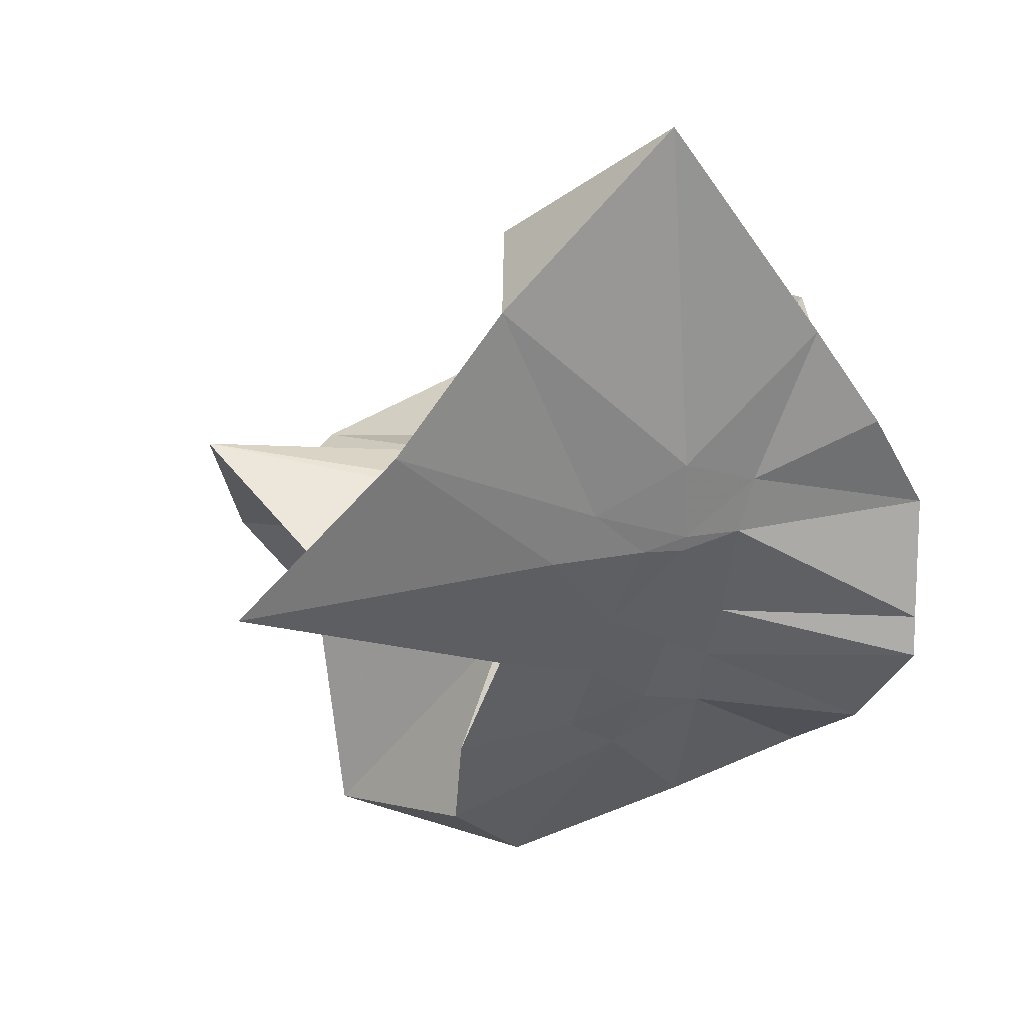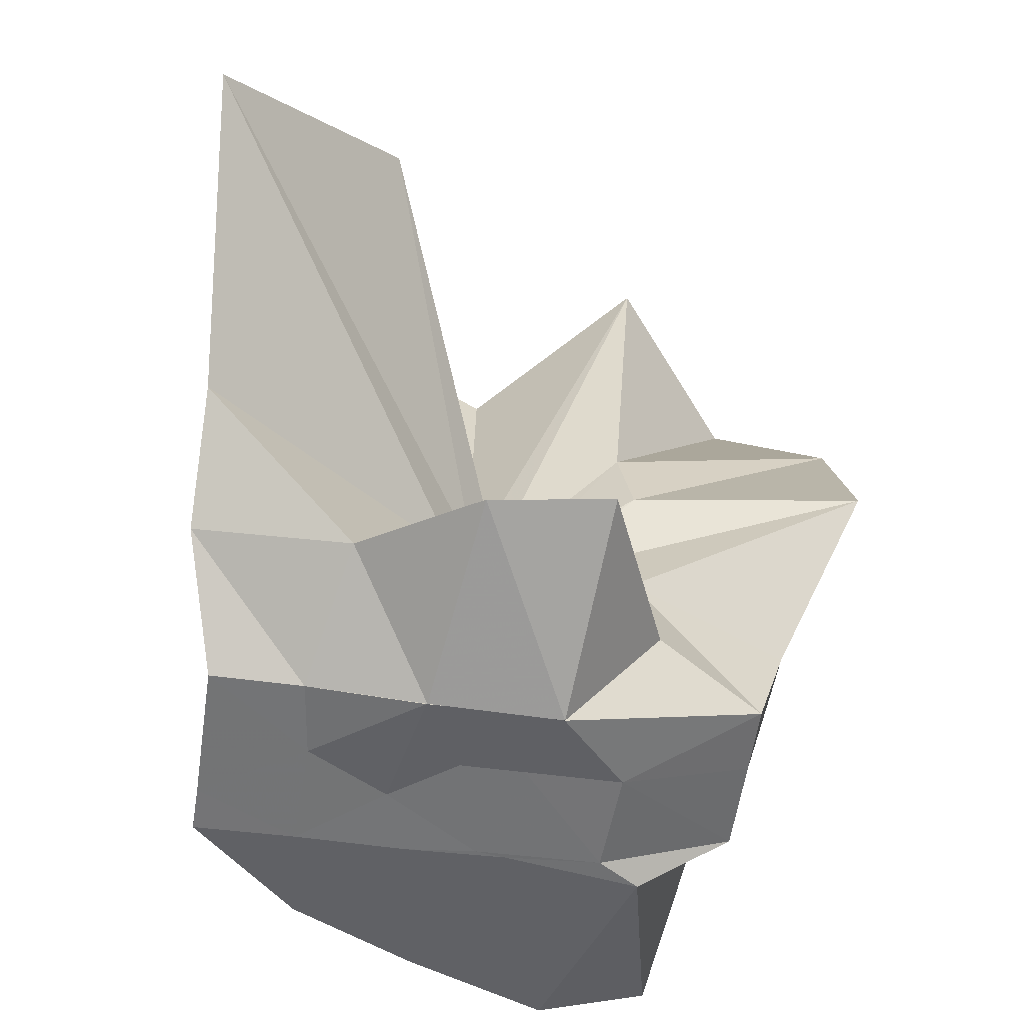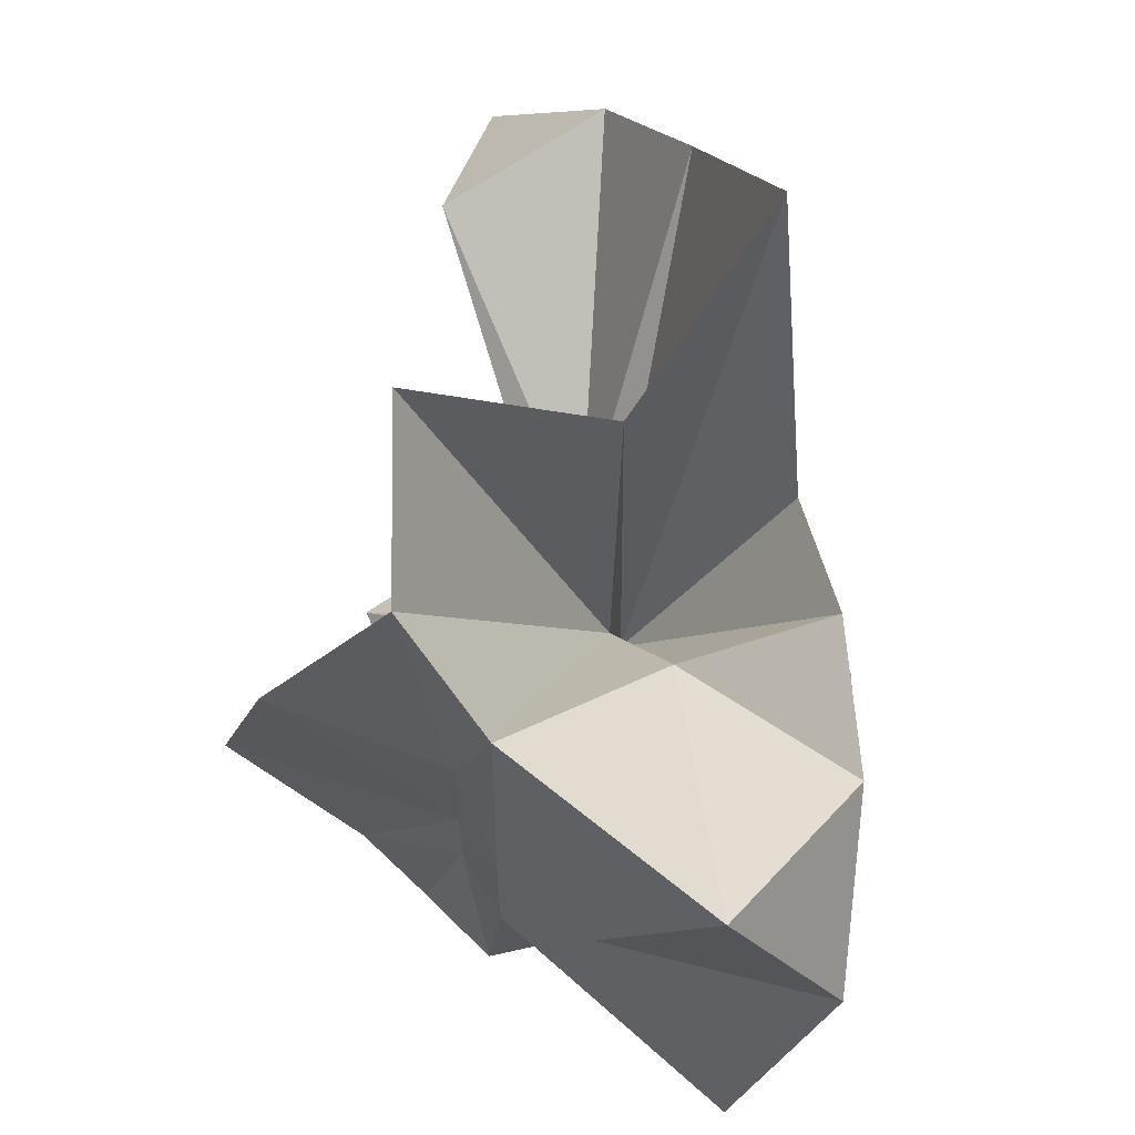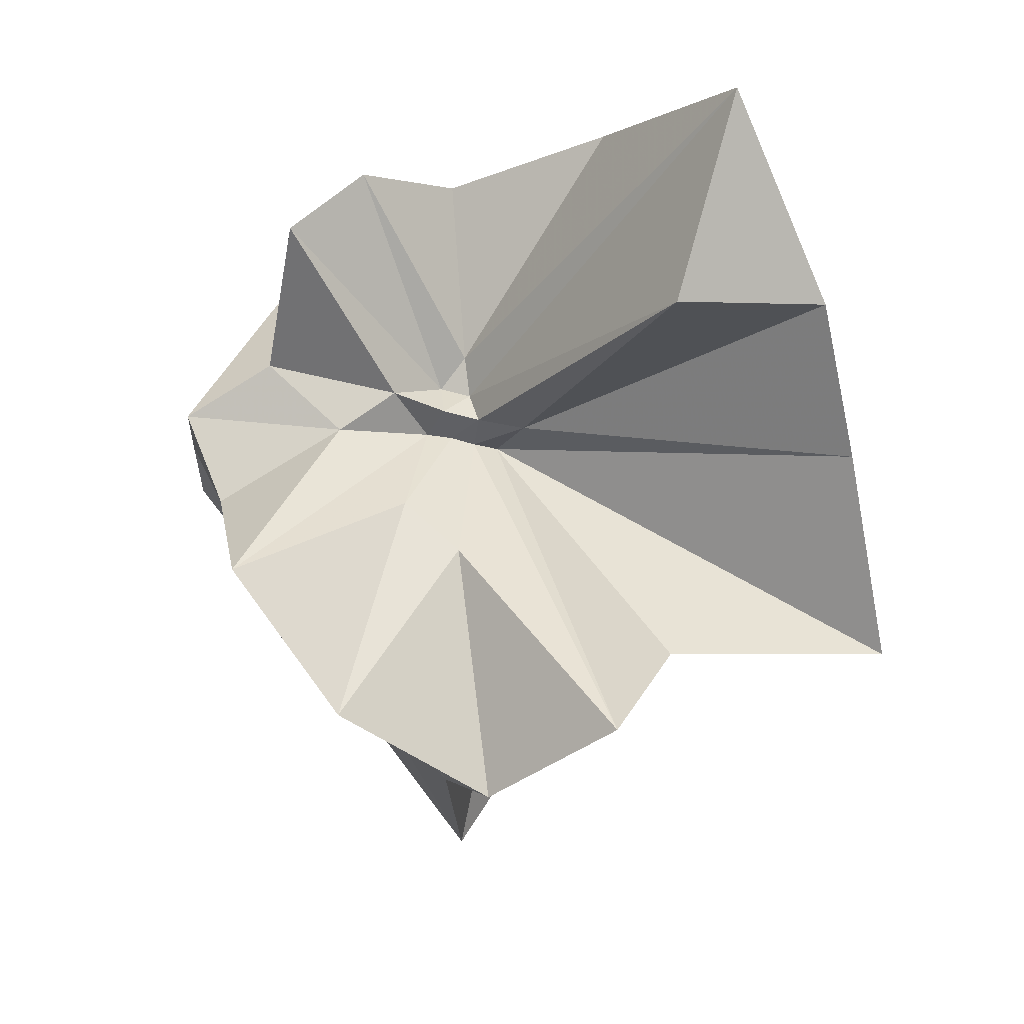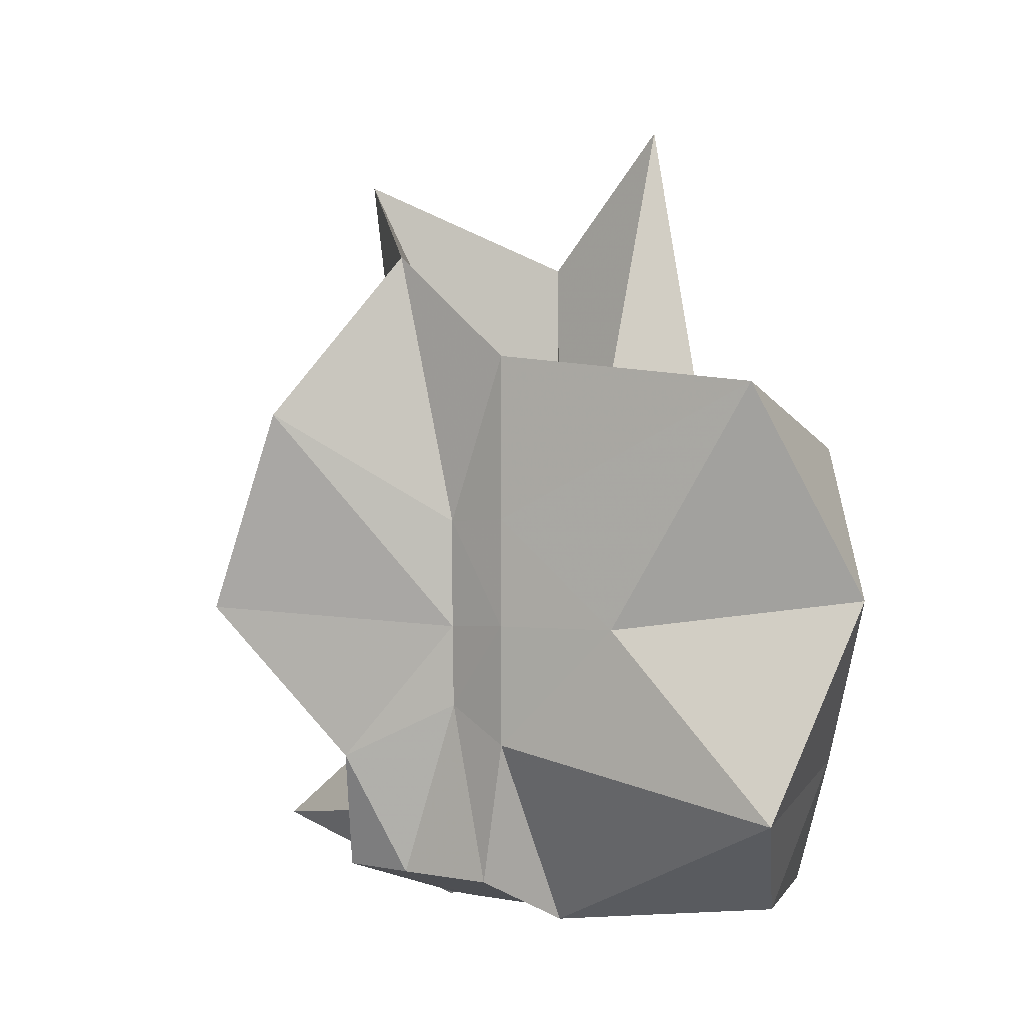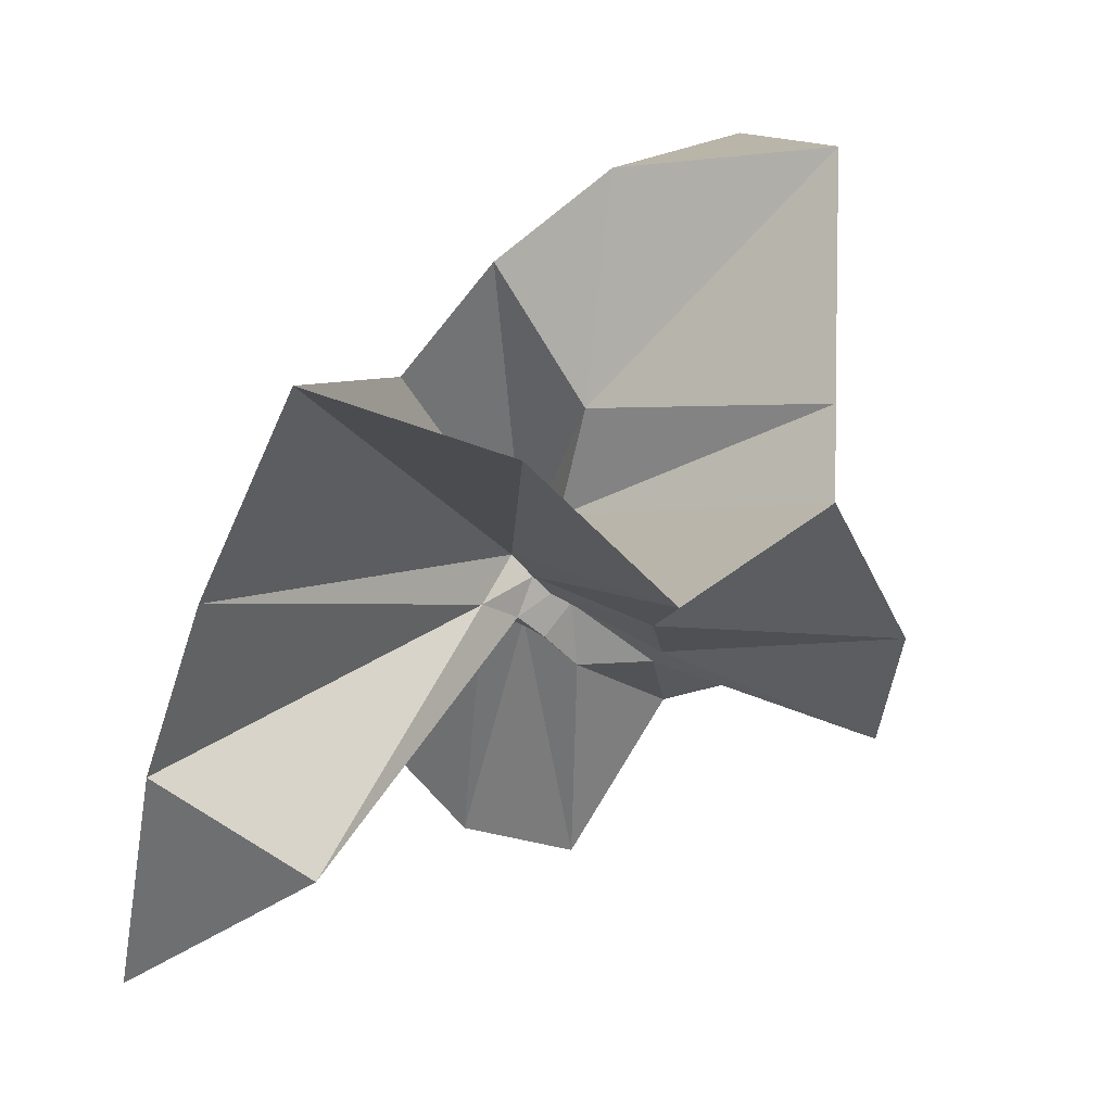
<metadata>
{"format":"obj","ext":"obj","renderer":"f3d","projection":"perspective","resolution":1024,"background":"white","views":[{"elev":13.0,"azim":67.0,"up":"+Y"},{"elev":-56.1,"azim":171.9,"up":"+Z"},{"elev":59.7,"azim":-43.5,"up":"+Z"},{"elev":56.9,"azim":-38.4,"up":"+Y"},{"elev":4.5,"azim":-54.8,"up":"+Z"},{"elev":79.6,"azim":-170.3,"up":"+Z"}]}
</metadata>
<code>
v -0.6098 -0.08319 0.2684
v -0.6012 -0.0827 -0.3572
v -0.3939 -0.04601 -0.02697
v -0.3804 0.002444 0.03667
v -0.3255 0.2342 0.1669
v -0.484 0.296 0.09817
v -0.615 -0.001647 -0.08045
v -0.6428 -0.03336 -0.09739
v -0.7596 0.01596 -0.03068
v -0.9737 -0.008398 0.1312
v -0.8662 -0.1372 0.03045
v -0.8747 -0.1997 0.03547
v -0.8418 -0.4464 0.167
v -0.6369 -0.4138 0.09711
v -0.5457 -0.2857 -0.01084
v -0.5007 -0.2083 -0.01925
v -0.4488 -0.1362 -0.01453
v -0.3882 -0.03209 -0.07535
v -0.3651 0.05267 -0.06257
v -0.3127 0.4133 -0.01489
v -0.5998 -0.007219 -0.1172
v -0.6434 0.008611 -0.1097
v -0.6636 -0.0307 -0.1174
v -0.9772 0.06156 -0.05391
v -0.8666 -0.1375 -0.06946
v -0.8756 -0.1999 -0.06436
v -0.8614 -0.3129 -0.06146
v -0.7518 -0.5134 -0.03178
v -0.584 -0.3272 -0.08408
v -0.5183 -0.2522 -0.09175
v -0.4784 -0.1752 -0.09903
v -0.3945 -0.04857 -0.07522
v -0.3731 0.02942 -0.1498
v -0.3335 0.1926 -0.1998
v -0.5783 0.01193 -0.1537
v -0.6185 -0.01124 -0.1488
v -0.6793 0.02399 -0.1573
v -0.7541 0.006237 -0.1656
v -0.9069 -0.03935 -0.1972
v -0.8646 -0.1373 -0.1451
v -0.8747 -0.2 -0.1765
v -0.8426 -0.4702 -0.2281
v -0.6482 -0.4226 -0.2007
v -0.5469 -0.2742 -0.1746
v -0.498 -0.2042 -0.1604
v -0.4586 -0.1408 -0.158
v -0.3884 -0.03108 -0.1396
v -0.3333 0.09028 -0.2782
v -0.4795 0.1121 -0.3031
v -0.588 0.1915 -0.3277
v -0.7034 0.1968 -0.3109
v -0.7725 0.02746 -0.2786
v -0.8746 -0.02108 -0.3099
v -0.8747 -0.0872 -0.3098
v -0.8744 -0.1793 -0.3088
v -0.7874 -0.207 -0.3565
v -0.7221 -0.4036 -0.3333
v -0.5871 -0.3559 -0.3333
v -0.4667 -0.2921 -0.3451
v -0.364 -0.1918 -0.3569
v -0.3647 -0.1465 -0.3568
v -0.3647 -0.01174 -0.3569
v -0.396 -0.04966 0.07817
v -0.3572 0.08808 0.2698
v -0.5808 -0.001701 -0.03834
v -0.6228 -0.04412 -0.07925
v -0.7467 0.005839 0.05205
v -0.8824 -0.09006 0.2784
v -0.8748 -0.2 0.1868
v -0.6487 -0.1948 0.02978
v -0.5442 -0.2958 0.1264
v -0.4764 -0.1774 0.1065
v -0.4216 -0.08119 0.4191
v -0.5991 -0.05992 -0.06606
v -0.7634 0.03559 0.3504
v -0.6393 -0.1022 -0.04415
v -0.6057 -0.08415 -0.1371
v -0.4513 -0.01185 -0.3567
v -0.5619 -0.003771 -0.3726
v -0.6861 -0.00136 -0.3776
v -0.6863 -0.003588 -0.375
v -0.7527 -0.08236 -0.3565
v -0.7473 -0.182 -0.357
v -0.6574 -0.1882 -0.3567
v -0.563 -0.1911 -0.3568
v -0.4594 -0.1903 -0.3567
v -0.4613 -0.08608 -0.3568
v -0.561 -0.003732 -0.3734
v -0.6082 -0.003268 -0.3727
v -0.6616 -0.08236 -0.3572
v -0.6292 -0.1844 -0.3568
v -0.5386 -0.1274 -0.3565
f 3 18 4
f 4 18 19
f 4 19 5
f 5 19 20
f 5 20 6
f 6 20 21
f 6 21 7
f 7 21 22
f 7 22 8
f 8 22 23
f 8 23 9
f 9 23 24
f 9 24 10
f 10 24 25
f 10 25 11
f 11 25 26
f 11 26 12
f 12 26 27
f 12 27 13
f 13 27 28
f 13 28 14
f 14 28 29
f 14 29 15
f 15 29 30
f 15 30 16
f 16 30 31
f 16 31 17
f 17 31 32
f 17 32 3
f 3 32 18
f 18 33 19
f 19 33 34
f 19 34 20
f 20 34 35
f 20 35 21
f 21 35 36
f 21 36 22
f 22 36 37
f 22 37 23
f 23 37 38
f 23 38 24
f 24 38 39
f 24 39 25
f 25 39 40
f 25 40 26
f 26 40 41
f 26 41 27
f 27 41 42
f 27 42 28
f 28 42 43
f 28 43 29
f 29 43 44
f 29 44 30
f 30 44 45
f 30 45 31
f 31 45 46
f 31 46 32
f 32 46 47
f 32 47 18
f 18 47 33
f 33 48 34
f 34 48 49
f 34 49 35
f 35 49 50
f 35 50 36
f 36 50 51
f 36 51 37
f 37 51 52
f 37 52 38
f 38 52 53
f 38 53 39
f 39 53 54
f 39 54 40
f 40 54 55
f 40 55 41
f 41 55 56
f 41 56 42
f 42 56 57
f 42 57 43
f 43 57 58
f 43 58 44
f 44 58 59
f 44 59 45
f 45 59 60
f 45 60 46
f 46 60 61
f 46 61 47
f 47 61 62
f 47 62 33
f 33 62 48
f 63 64 73
f 64 74 73
f 64 65 74
f 65 66 74
f 66 75 74
f 66 67 75
f 67 68 75
f 68 76 75
f 68 69 76
f 69 70 76
f 70 77 76
f 70 71 77
f 71 72 77
f 72 73 77
f 72 63 73
f 78 88 79
f 79 88 89
f 79 89 80
f 80 89 81
f 81 89 90
f 81 90 82
f 82 90 83
f 83 90 91
f 83 91 84
f 84 91 85
f 85 91 92
f 85 92 86
f 86 92 87
f 87 92 88
f 87 88 78
f 3 4 63
f 63 4 64
f 4 5 64
f 64 5 65
f 5 6 65
f 6 7 65
f 65 7 66
f 7 8 66
f 66 8 67
f 8 9 67
f 9 10 67
f 67 10 68
f 10 11 68
f 68 11 69
f 11 12 69
f 12 13 69
f 69 13 70
f 13 14 70
f 70 14 71
f 14 15 71
f 15 16 71
f 71 16 72
f 16 17 72
f 72 17 63
f 17 3 63
f 48 78 49
f 49 78 79
f 49 79 50
f 50 79 80
f 50 80 51
f 51 80 52
f 52 80 81
f 52 81 53
f 53 81 82
f 53 82 54
f 54 82 55
f 55 82 83
f 55 83 56
f 56 83 84
f 56 84 57
f 57 84 58
f 58 84 85
f 58 85 59
f 59 85 86
f 59 86 60
f 60 86 61
f 61 86 87
f 61 87 62
f 62 87 78
f 62 78 48
f 73 74 1
f 74 75 1
f 75 76 1
f 76 77 1
f 77 73 1
f 89 88 2
f 90 89 2
f 91 90 2
f 92 91 2
f 88 92 2

</code>
